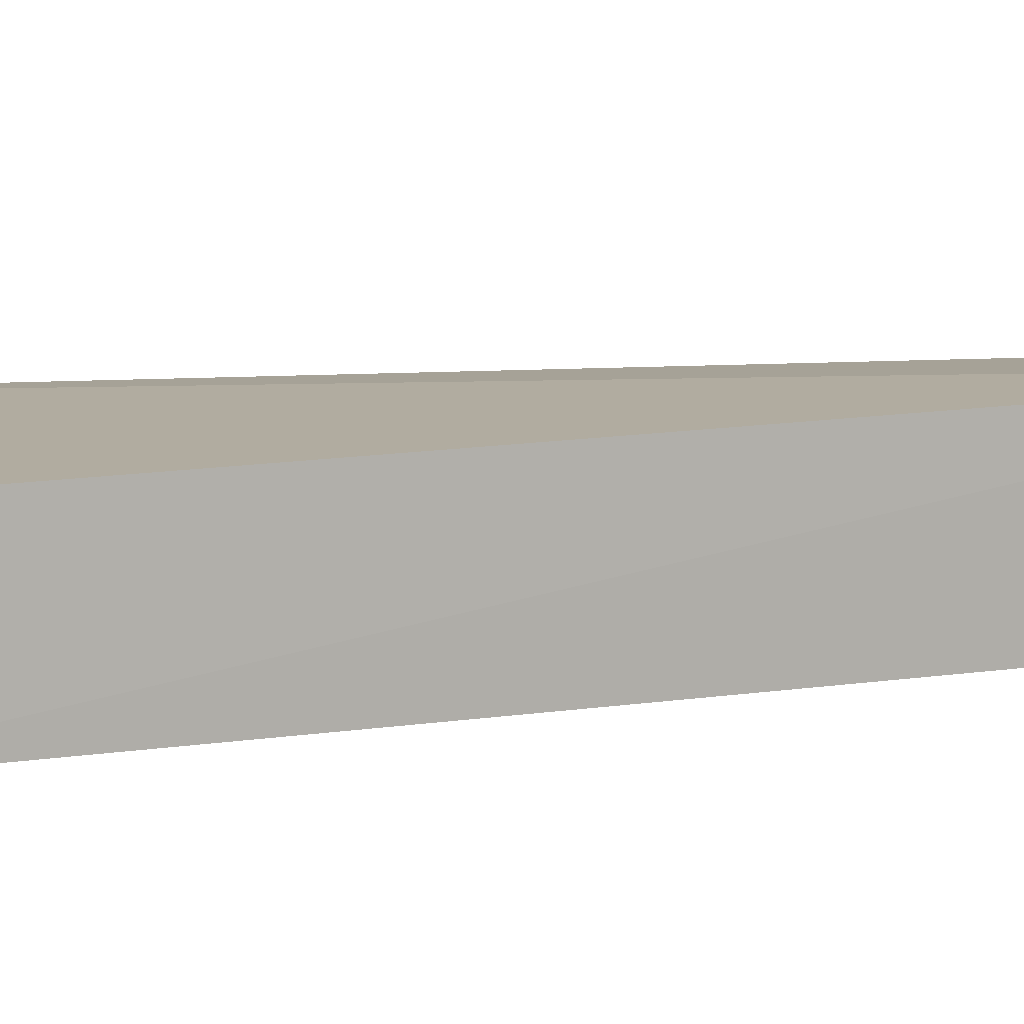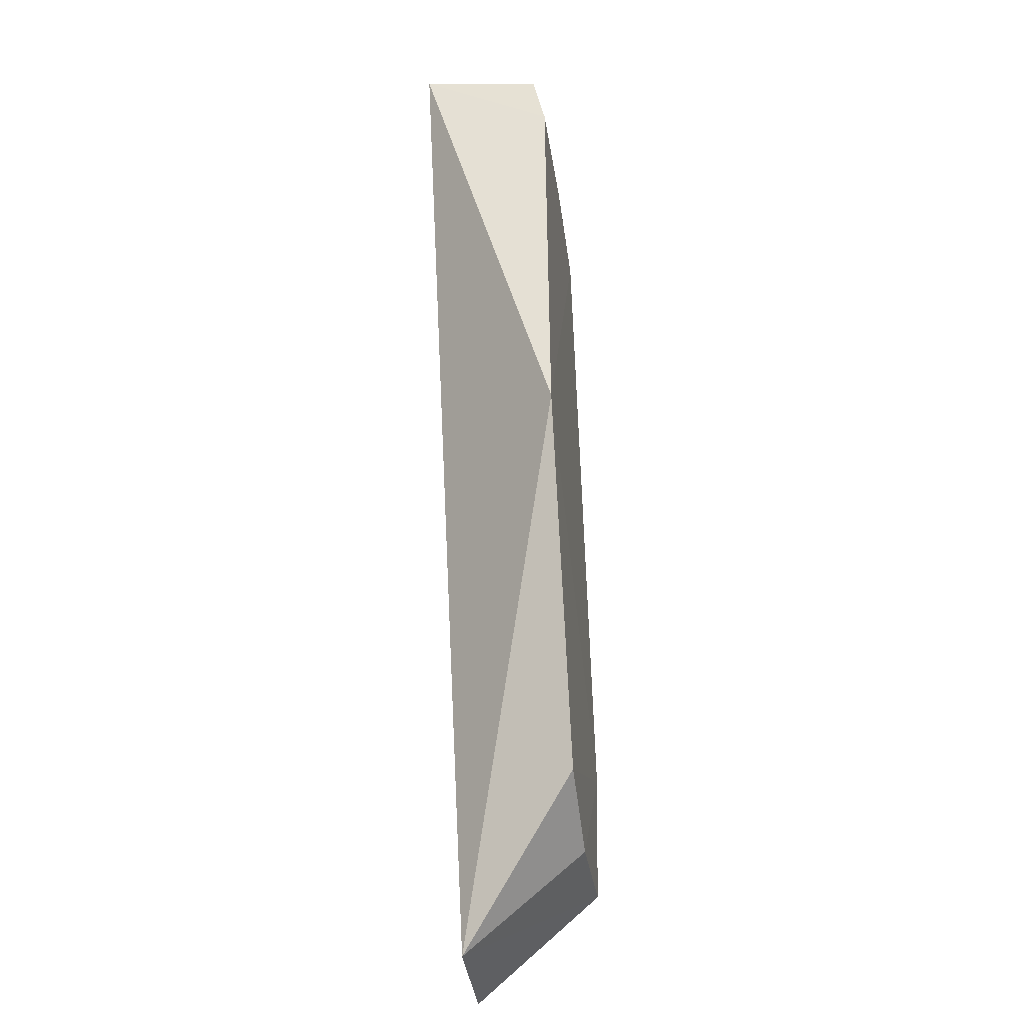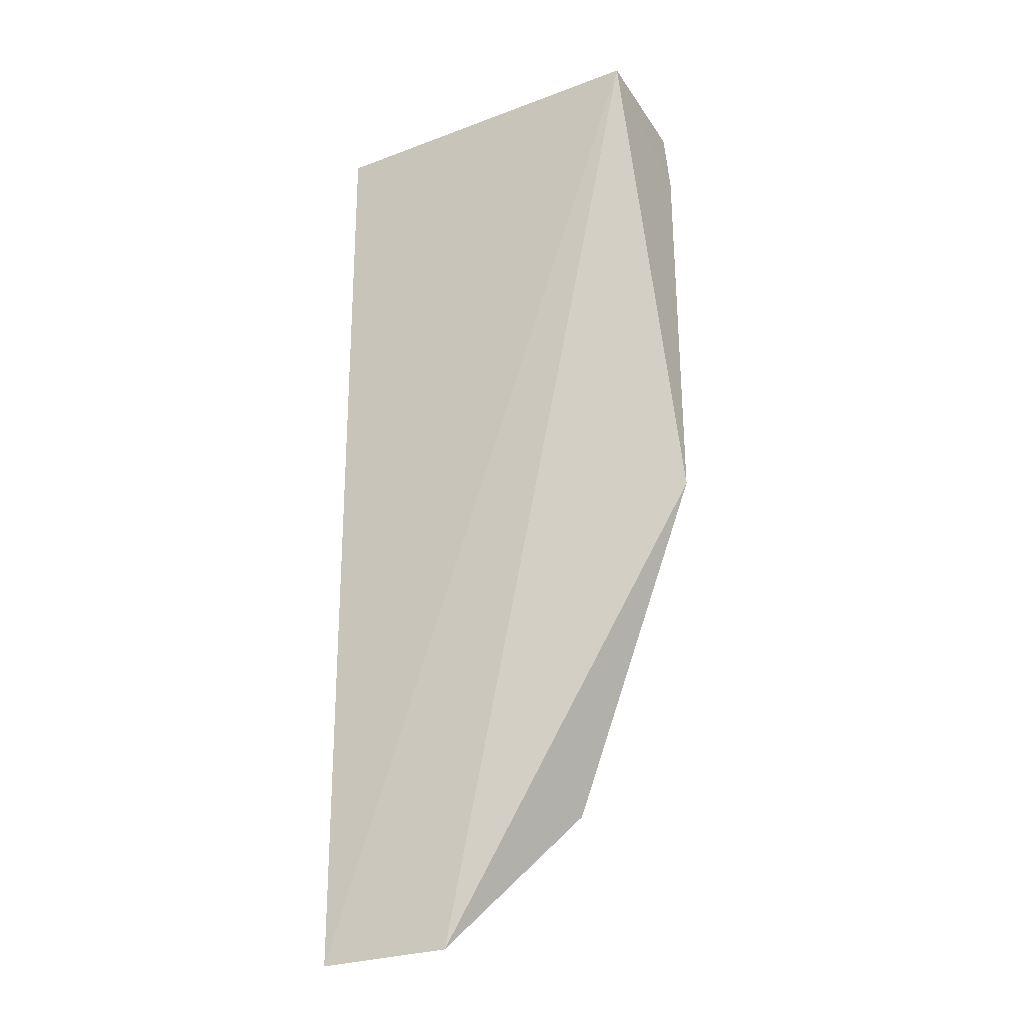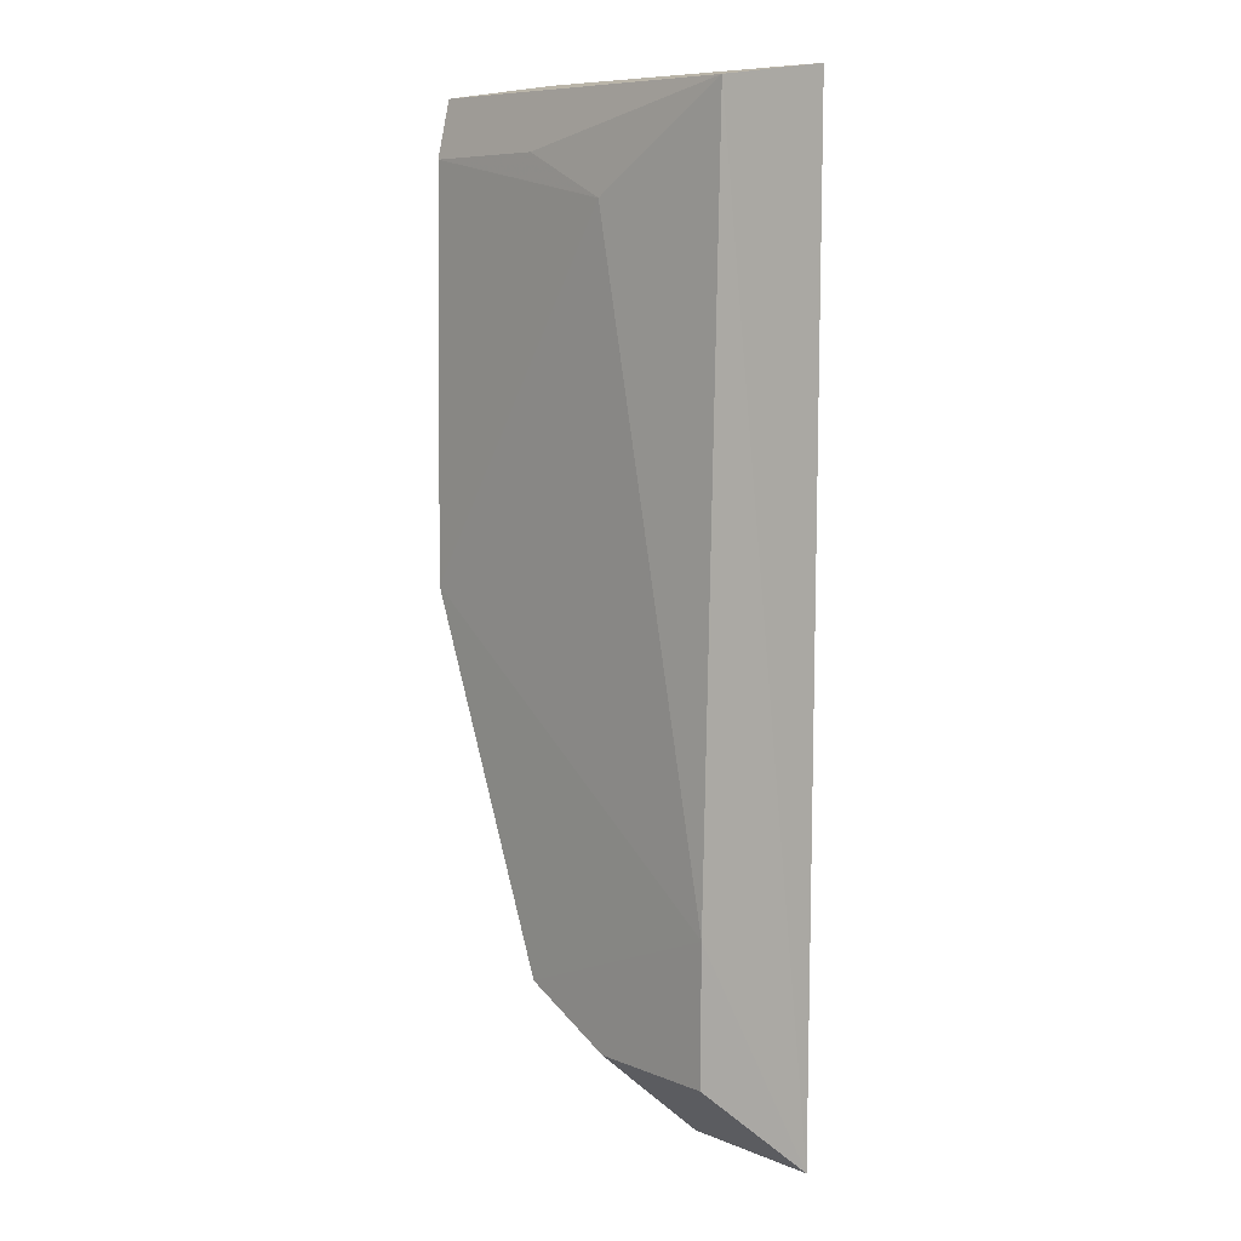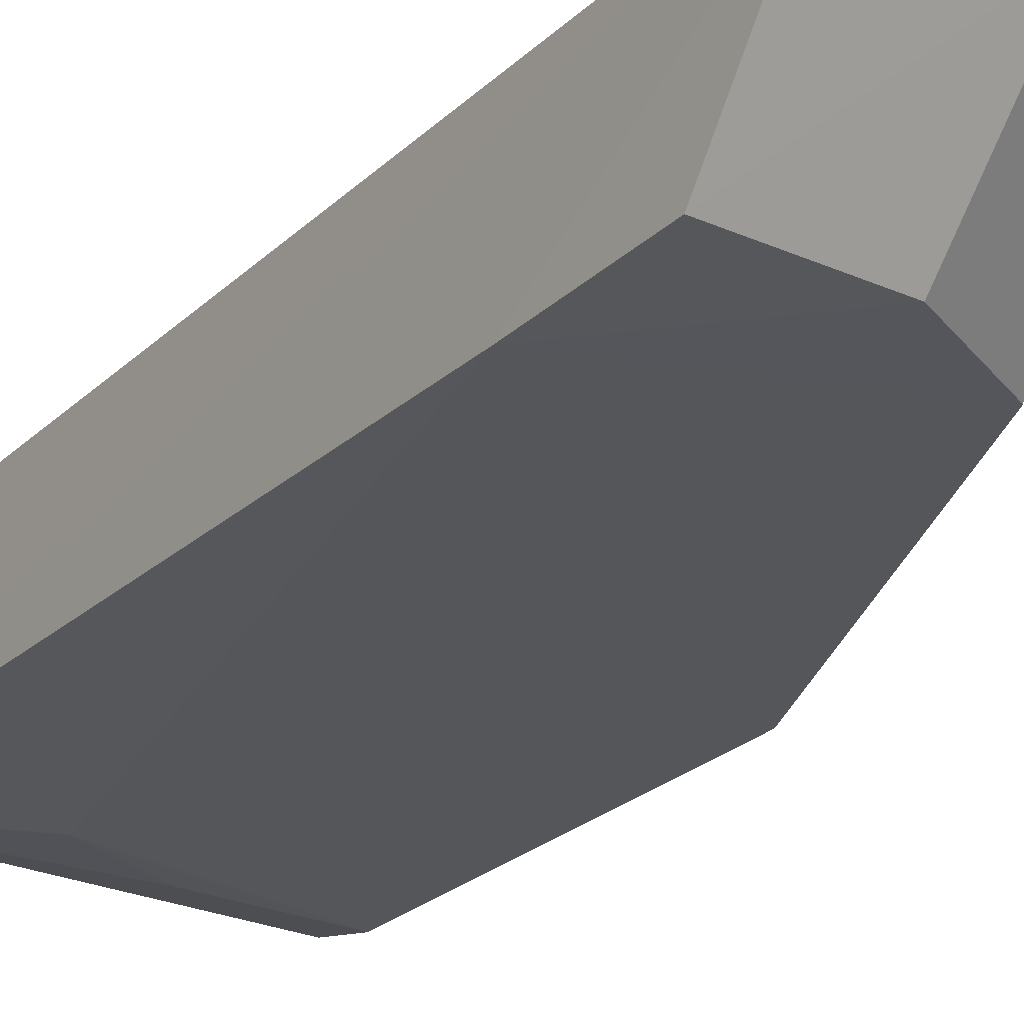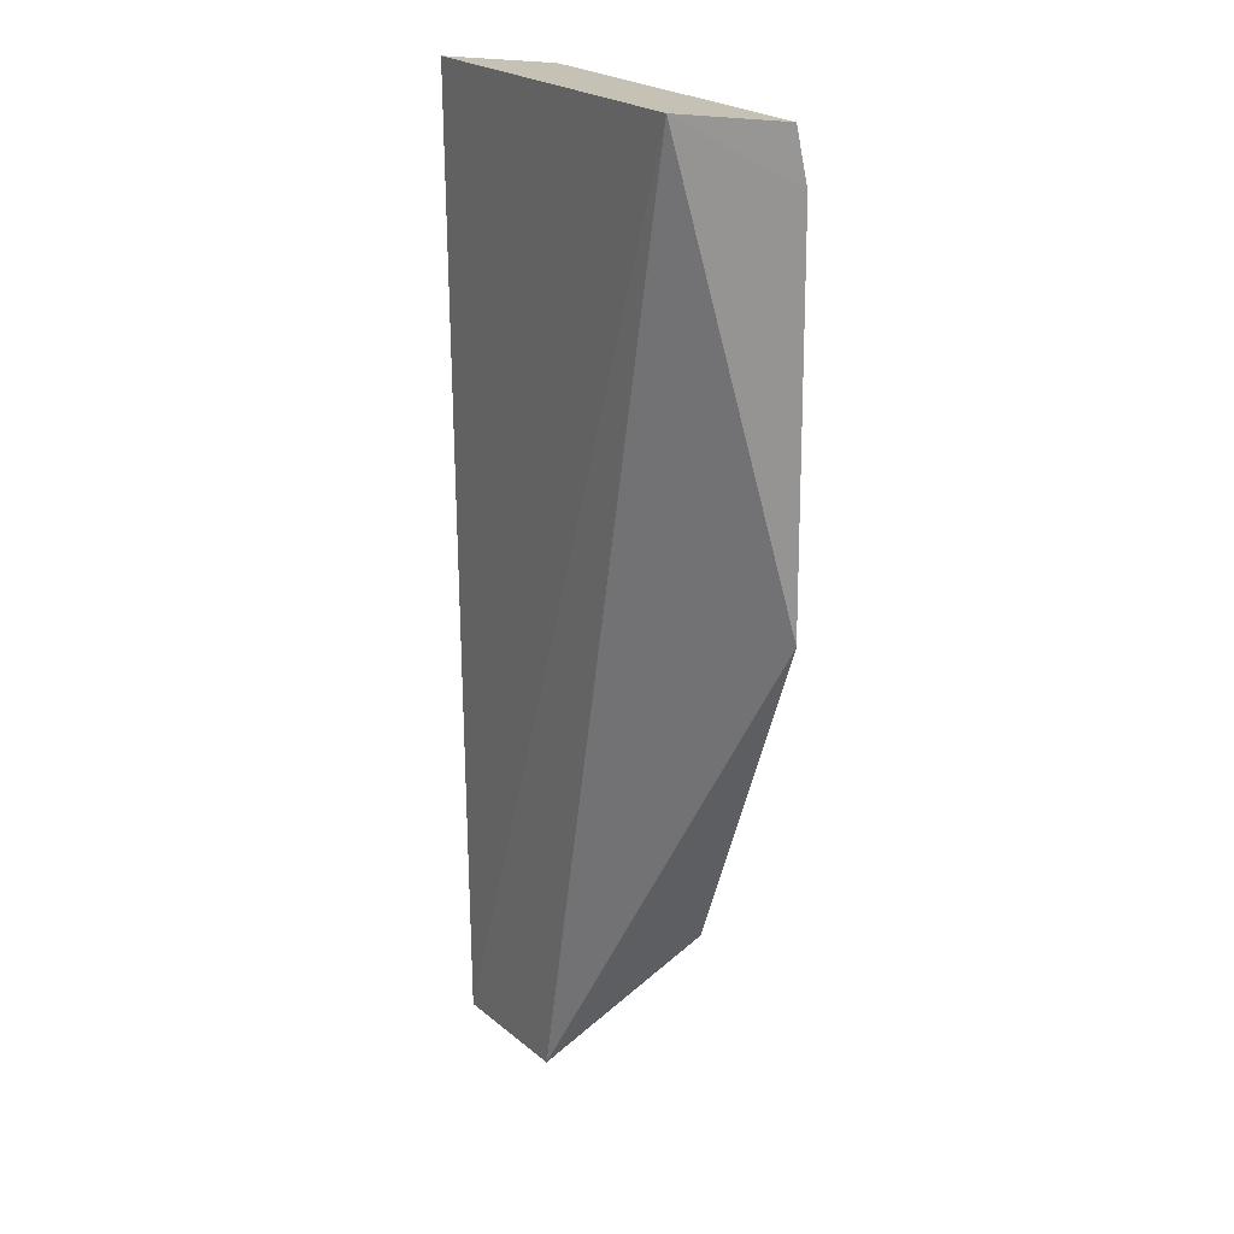
<metadata>
{"format":"obj","ext":"obj","renderer":"f3d","projection":"perspective","resolution":1024,"background":"white","views":[{"elev":10.2,"azim":-117.6,"up":"+Z"},{"elev":-33.0,"azim":99.1,"up":"+Y"},{"elev":-26.1,"azim":30.1,"up":"+Y"},{"elev":8.5,"azim":-131.5,"up":"+Y"},{"elev":-25.5,"azim":-34.2,"up":"+Z"},{"elev":22.9,"azim":57.7,"up":"+Y"}]}
</metadata>
<code>
v -0.09512 0.06933 0.02177
v -0.09499 0.004912 0.002737
v -0.0953 0.06674 0.004906
v -0.1443 0.06652 0.005462
v -0.1444 -0.06503 0.02111
v -0.1259 0.05354 0.003316
v -0.09517 0.05917 0.003195
v -0.1255 -0.06462 0.02
v -0.1442 0.06876 0.02179
v -0.1437 -0.05028 0.003472
v -0.1132 0.05935 0.003454
v -0.1442 -0.03188 0.003156
v -0.1135 -0.04384 0.002979
v -0.1266 -0.05031 0.003156
f 1 3 4
f 7 1 2
f 7 3 1
f 7 2 6
f 8 2 1
f 8 1 5
f 9 5 1
f 9 1 4
f 9 4 5
f 10 8 5
f 11 7 6
f 11 6 4
f 11 4 3
f 11 3 7
f 12 10 5
f 12 5 4
f 12 4 6
f 12 6 2
f 13 2 8
f 13 12 2
f 14 13 8
f 14 8 10
f 14 10 12
f 14 12 13

</code>
